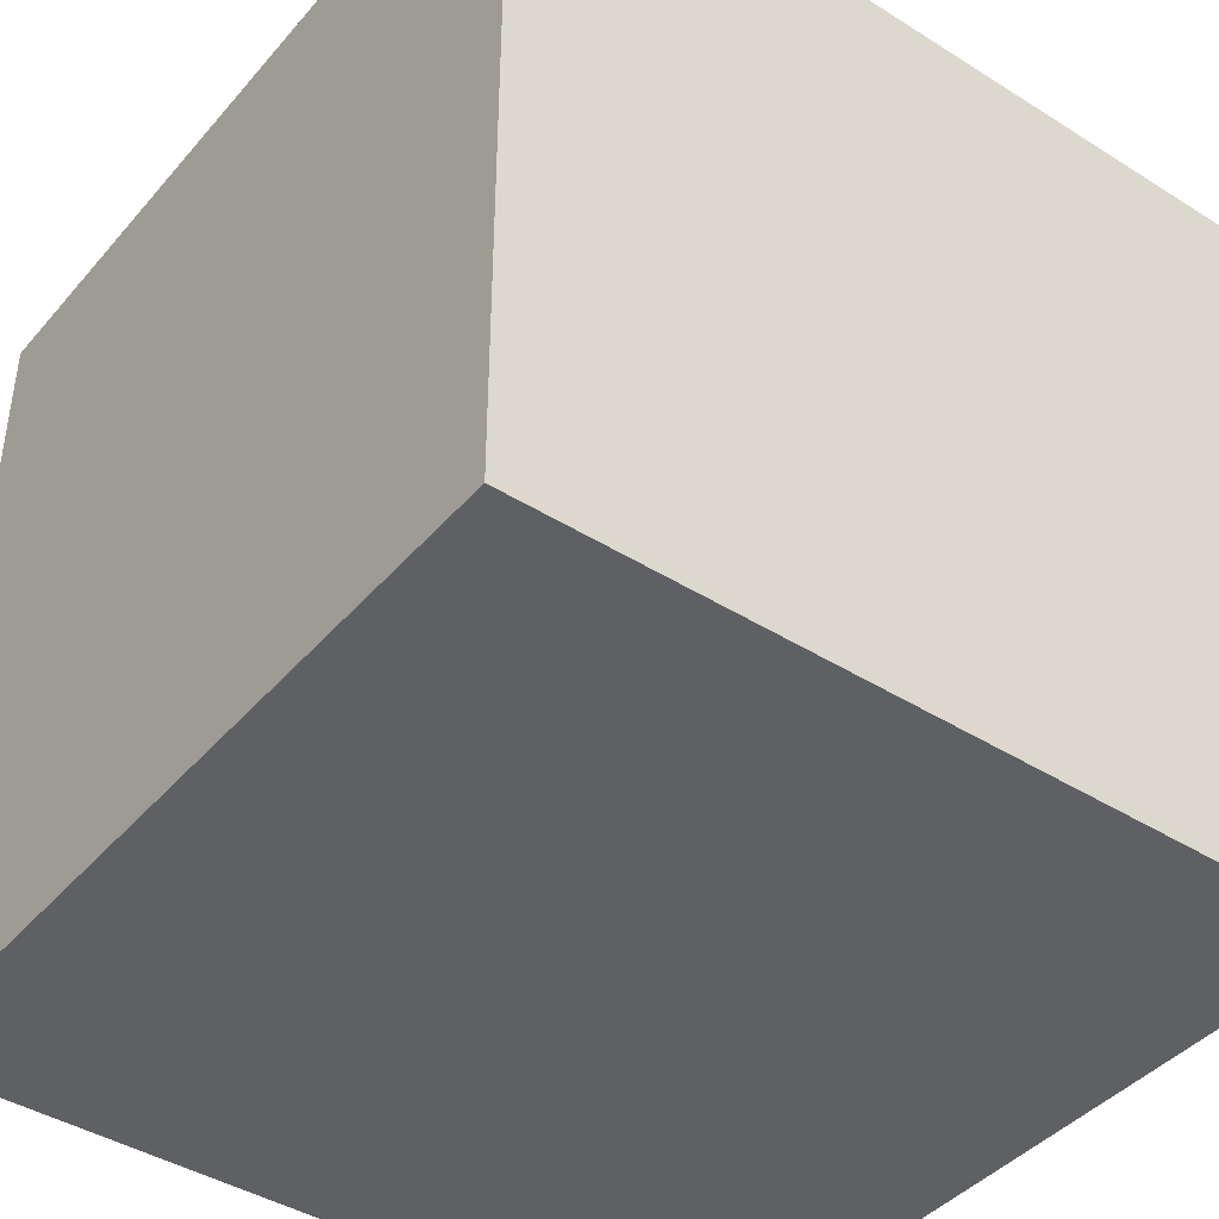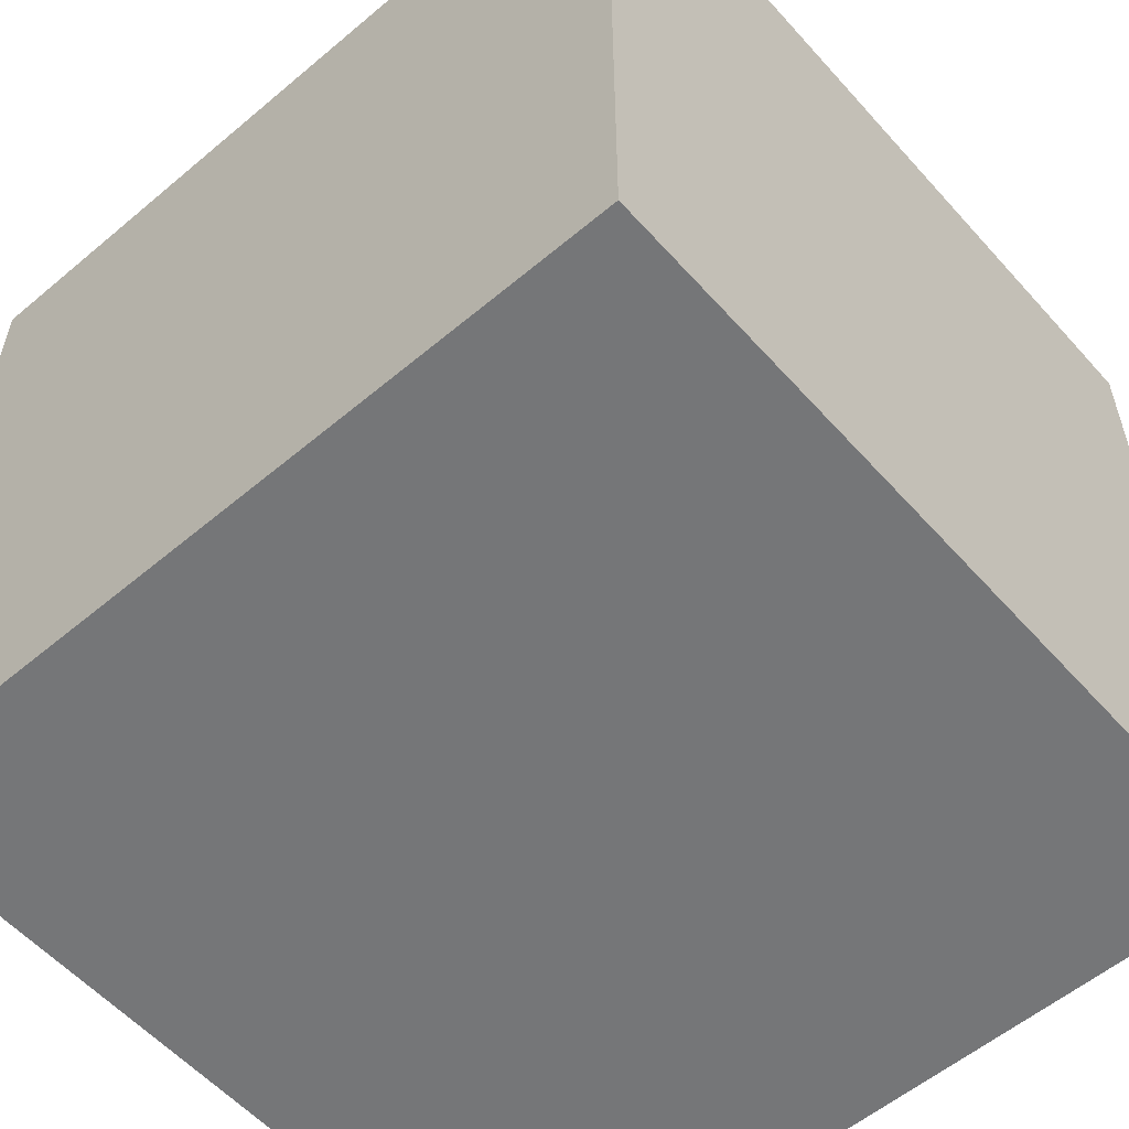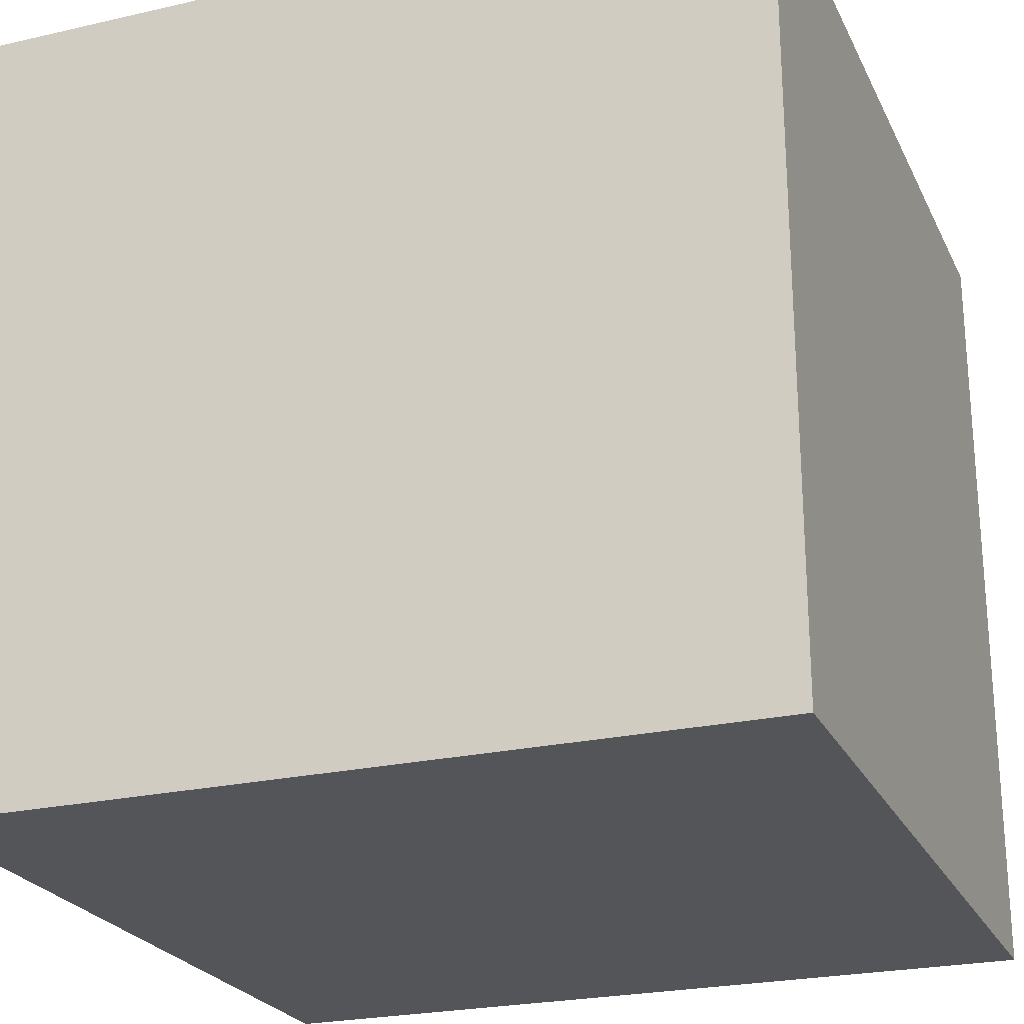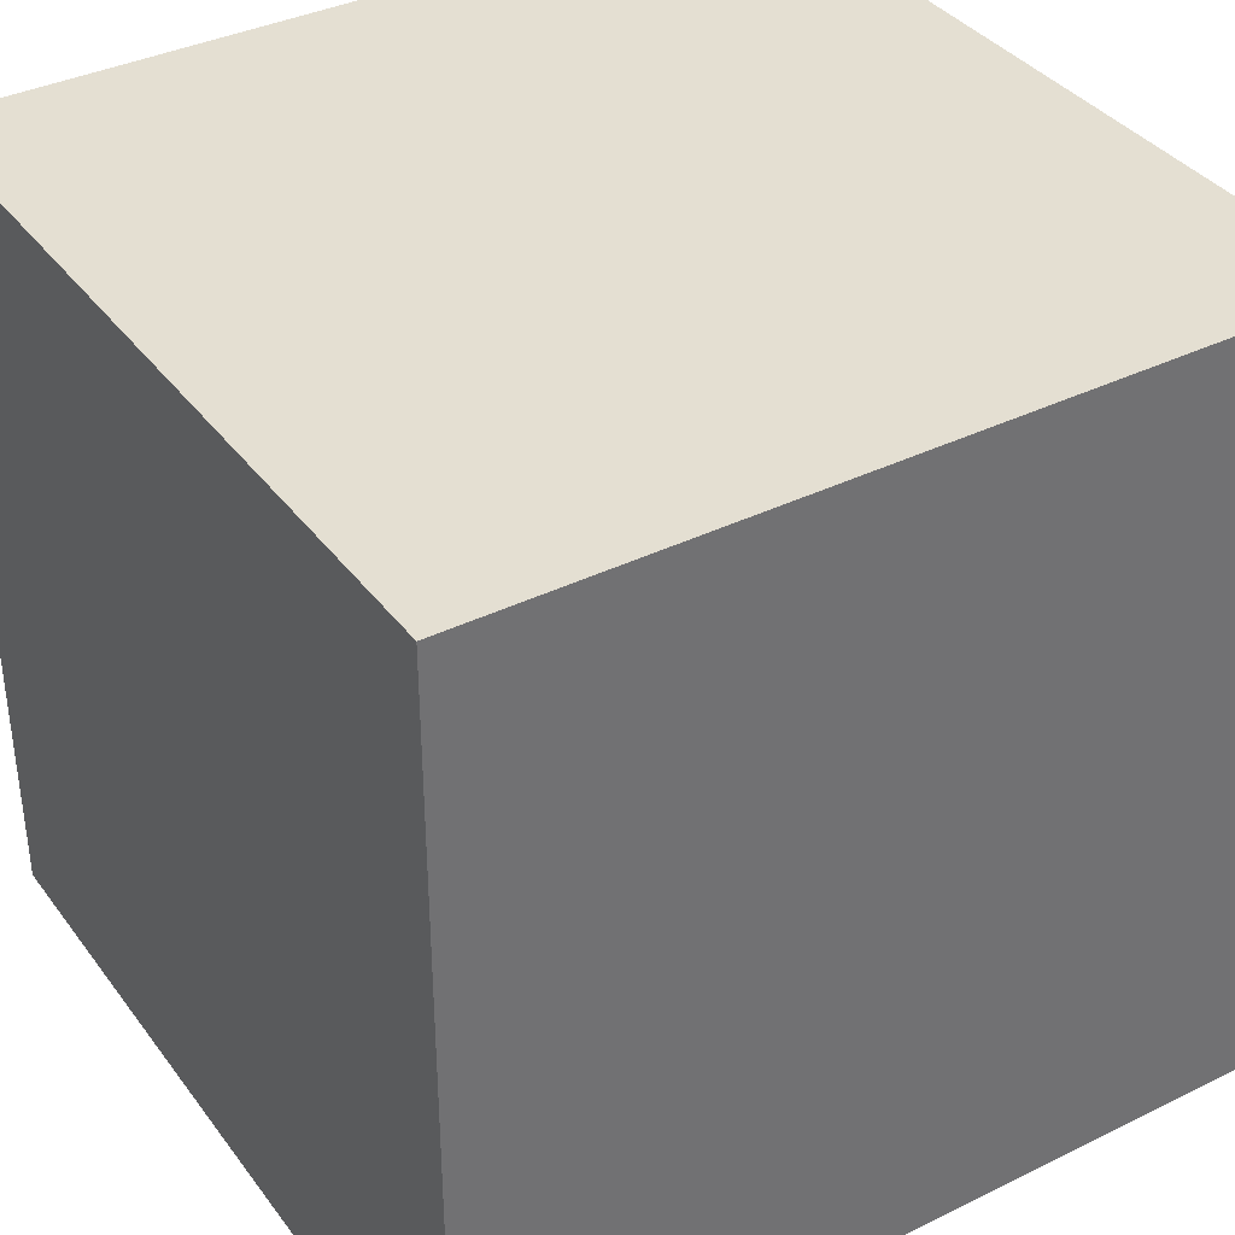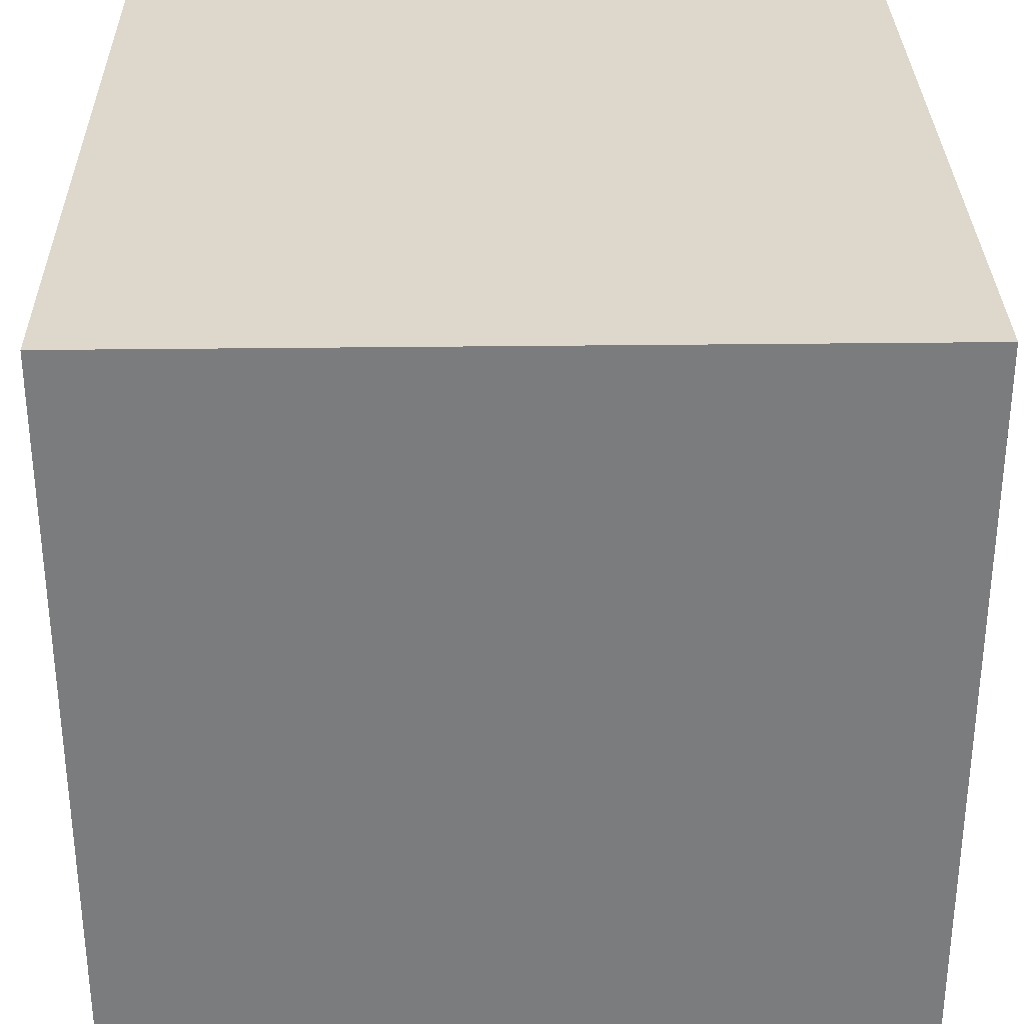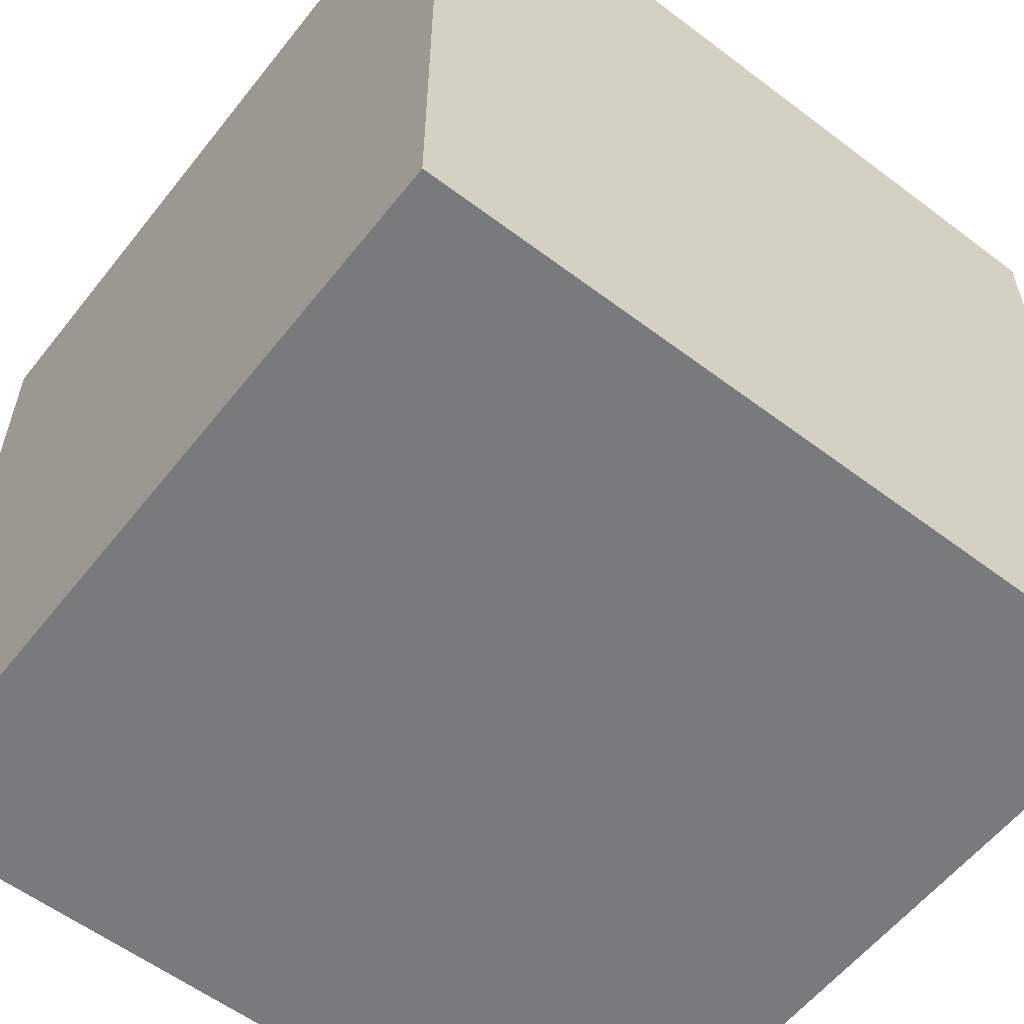
<metadata>
{"format":"obj","ext":"obj","renderer":"f3d","projection":"perspective","resolution":1024,"background":"white","views":[{"elev":-42.2,"azim":-127.0,"up":"+Z"},{"elev":-56.8,"azim":-138.8,"up":"+Z"},{"elev":-24.1,"azim":-69.2,"up":"+Y"},{"elev":37.2,"azim":57.8,"up":"+Z"},{"elev":31.4,"azim":179.0,"up":"+Y"},{"elev":-58.0,"azim":52.0,"up":"+Z"}]}
</metadata>
<code>
o 立方体
v -1 0.2696 1
v -1 2.27 1
v -1 0.2696 -1
v -1 2.27 -1
v 1 0.2696 1
v 1 2.27 1
v 1 0.2696 -1
v 1 2.27 -1
f 1 2 4 3
f 3 4 8 7
f 7 8 6 5
f 5 6 2 1
f 3 7 5 1
f 8 4 2 6

</code>
